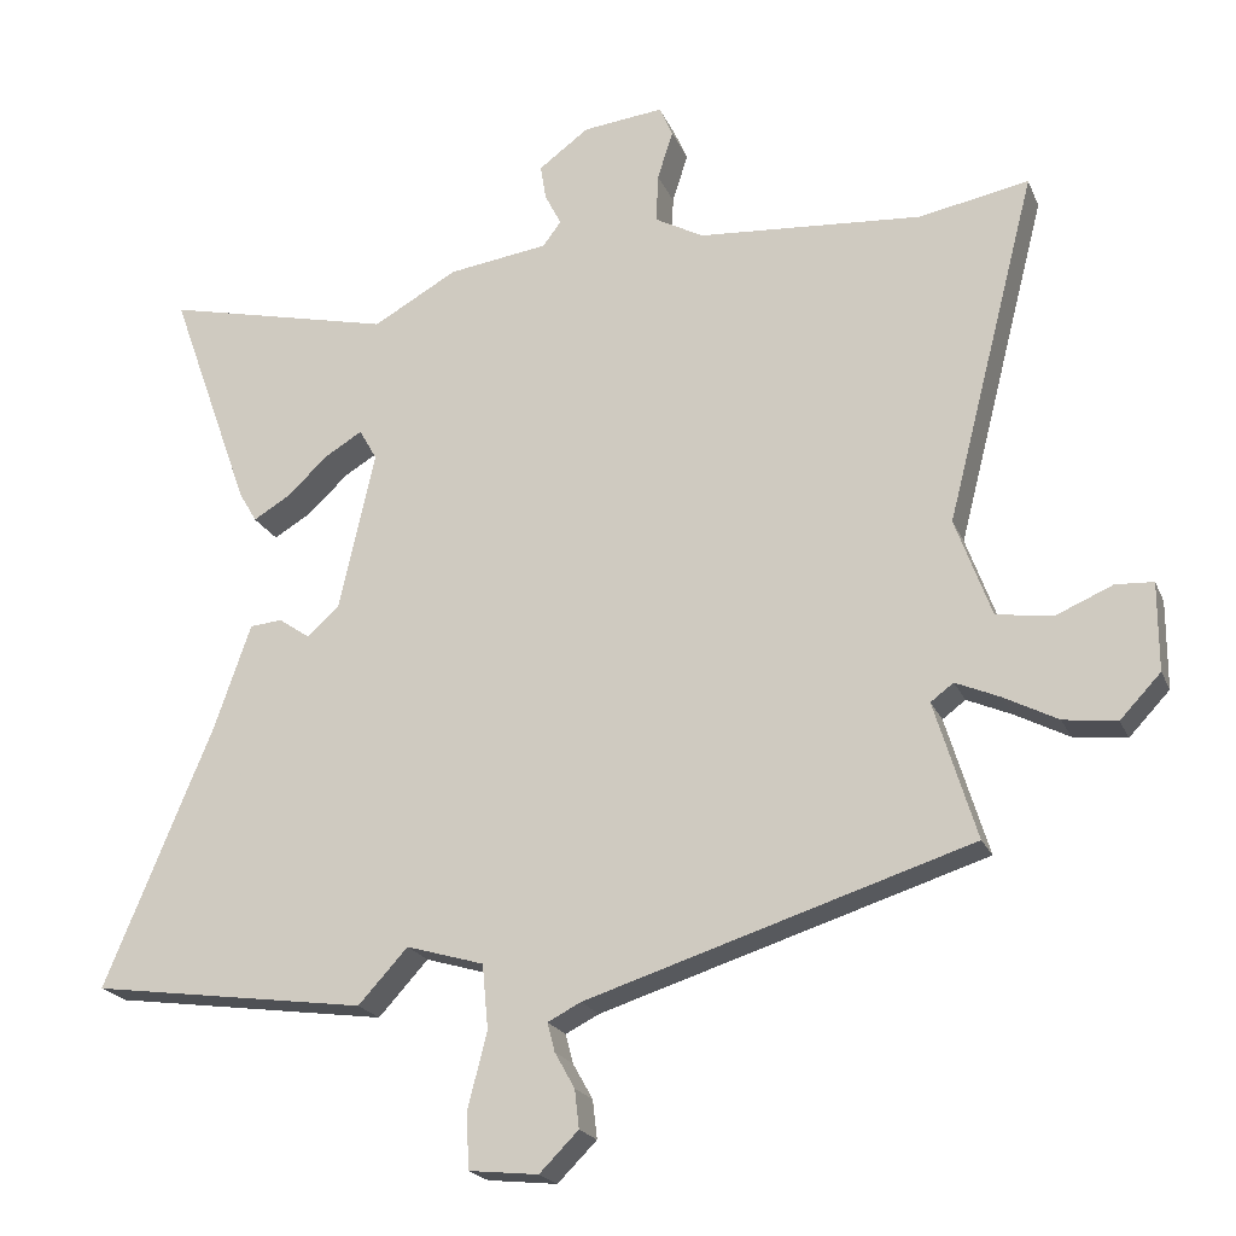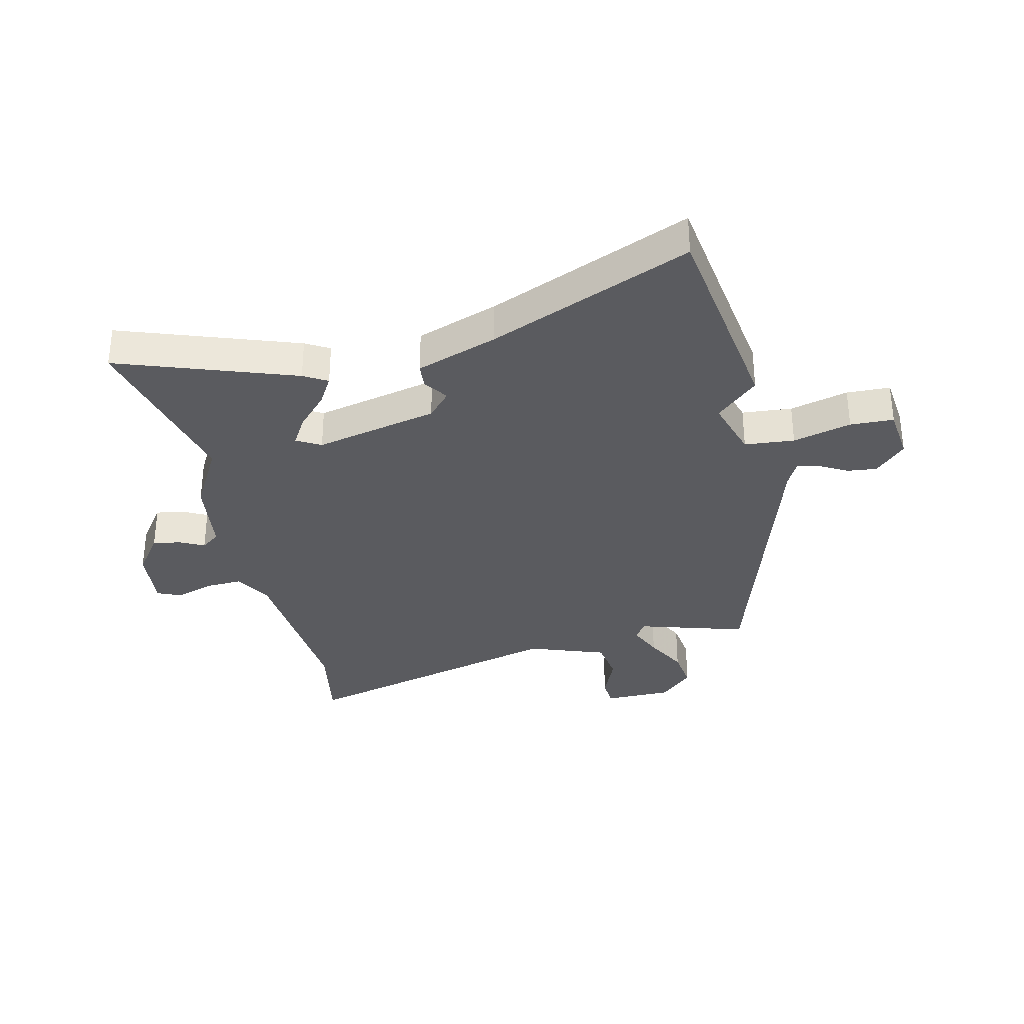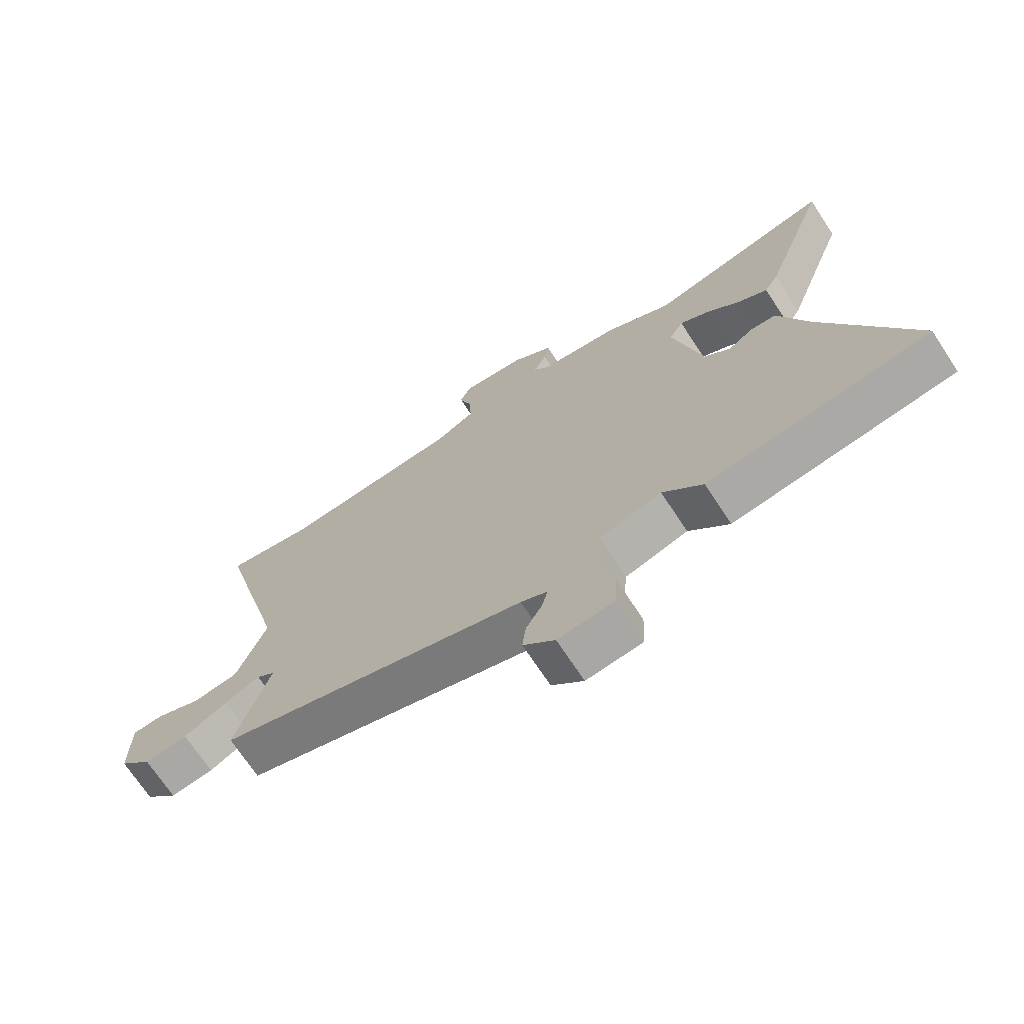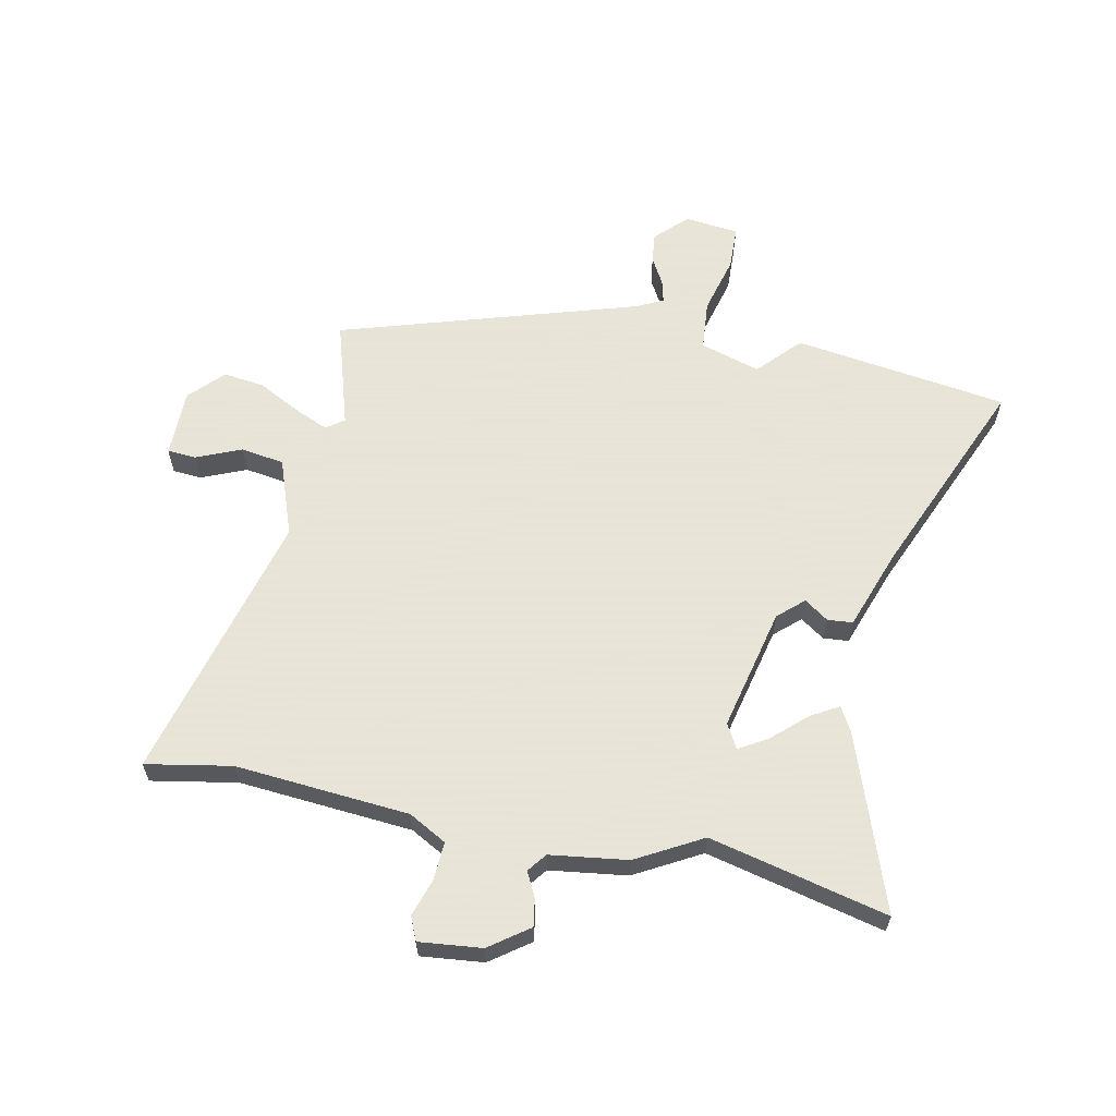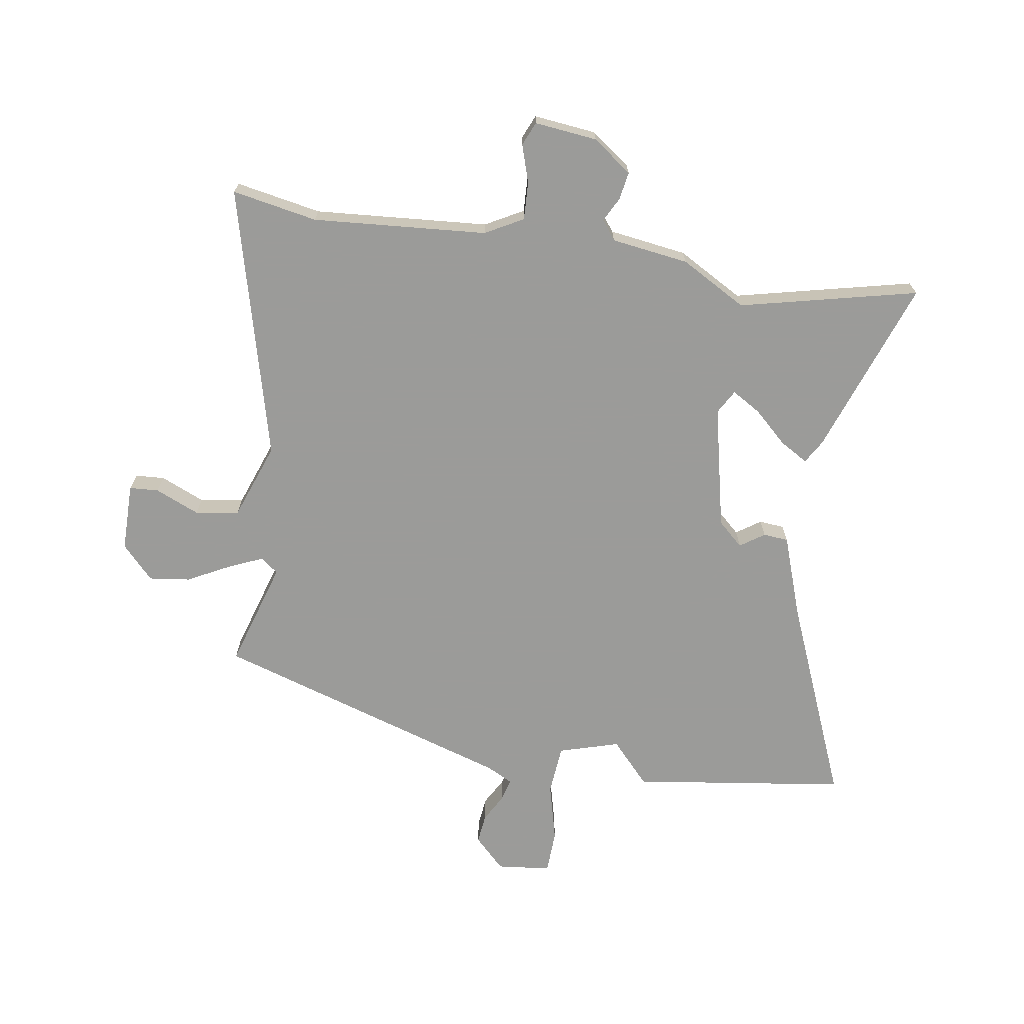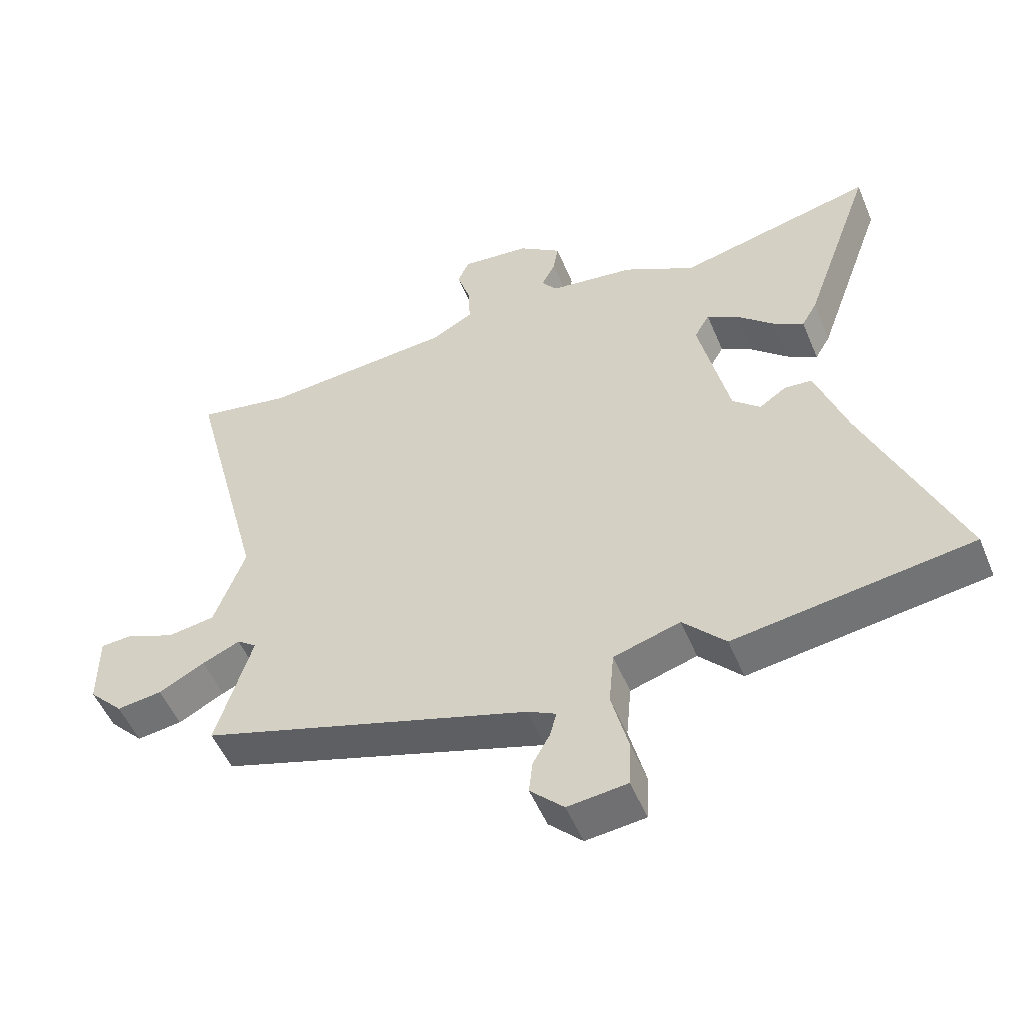
<metadata>
{"format":"obj","ext":"obj","renderer":"f3d","projection":"perspective","resolution":1024,"background":"white","views":[{"elev":-20.8,"azim":-161.6,"up":"+Z"},{"elev":-33.1,"azim":103.3,"up":"+Y"},{"elev":-70.8,"azim":33.4,"up":"+Z"},{"elev":61.4,"azim":11.9,"up":"+Y"},{"elev":-69.6,"azim":-8.9,"up":"+Y"},{"elev":-52.3,"azim":22.4,"up":"+Z"}]}
</metadata>
<code>
v -0.619 0.07 0.522
v -0.47 0.07 0.494
v -0.166 0.07 0.517
v -0.1 0.07 0.553
v -0.103 0.07 0.619
v -0.124 0.07 0.685
v -0.106 0.07 0.726
v 0.003 0.07 0.714
v 0.071 0.07 0.664
v 0.063 0.07 0.616
v 0.041 0.07 0.573
v 0.066 0.07 0.54
v 0.201 0.07 0.521
v 0.315 0.07 0.457
v 0.625 0.07 0.529
v 0.515 0.07 0.222
v 0.491 0.07 0.181
v 0.442 0.07 0.21
v 0.385 0.07 0.263
v 0.335 0.07 0.293
v 0.311 0.07 0.251
v 0.359 0.07 0.036
v 0.403 0.07 -0.004
v 0.445 0.07 0.025
v 0.489 0.07 0.021
v 0.538 0.07 -0.12
v 0.685 0.07 -0.474
v 0.311 0.07 -0.526
v 0.244 0.07 -0.453
v 0.139 0.07 -0.484
v 0.131 0.07 -0.571
v 0.157 0.07 -0.673
v 0.154 0.07 -0.749
v 0.06 0.07 -0.759
v 0.007 0.07 -0.706
v 0.013 0.07 -0.654
v 0.04 0.07 -0.606
v 0.05 0.07 -0.567
v 0.005 0.07 -0.544
v -0.516 0.07 -0.38
v -0.459 0.07 -0.194
v -0.49 0.07 -0.171
v -0.55 0.07 -0.197
v -0.623 0.07 -0.235
v -0.695 0.07 -0.244
v -0.75 0.07 -0.186
v -0.75 0.07 -0.067
v -0.699 0.07 -0.064
v -0.622 0.07 -0.097
v -0.546 0.07 -0.086
v -0.497 0.07 0.048
v -0.619 0 0.522
v -0.47 0 0.494
v -0.166 0 0.517
v -0.1 0 0.553
v -0.103 0 0.619
v -0.124 0 0.685
v -0.106 0 0.726
v 0.003 0 0.714
v 0.071 0 0.664
v 0.063 0 0.616
v 0.041 0 0.573
v 0.066 0 0.54
v 0.201 0 0.521
v 0.315 0 0.457
v 0.625 0 0.529
v 0.515 0 0.222
v 0.491 0 0.181
v 0.442 0 0.21
v 0.385 0 0.263
v 0.335 0 0.293
v 0.311 0 0.251
v 0.359 0 0.036
v 0.403 0 -0.004
v 0.445 0 0.025
v 0.489 0 0.021
v 0.538 0 -0.12
v 0.685 0 -0.474
v 0.311 0 -0.526
v 0.244 0 -0.453
v 0.139 0 -0.484
v 0.131 0 -0.571
v 0.157 0 -0.673
v 0.154 0 -0.749
v 0.06 0 -0.759
v 0.007 0 -0.706
v 0.013 0 -0.654
v 0.04 0 -0.606
v 0.05 0 -0.567
v 0.005 0 -0.544
v -0.516 0 -0.38
v -0.459 0 -0.194
v -0.49 0 -0.171
v -0.55 0 -0.197
v -0.623 0 -0.235
v -0.695 0 -0.244
v -0.75 0 -0.186
v -0.75 0 -0.067
v -0.699 0 -0.064
v -0.622 0 -0.097
v -0.546 0 -0.086
v -0.497 0 0.048
f 47 48 49
f 46 47 49
f 45 46 49
f 44 45 49
f 43 44 49
f 42 43 49 50
f 41 42 50 51
f 39 40 41
f 38 39 41 51
f 35 36 37
f 34 35 37
f 33 34 37
f 32 33 37
f 31 32 37
f 30 31 37 38
f 26 27 28 29
f 26 29 30
f 25 26 30
f 24 25 30
f 23 24 30
f 51 1 2
f 38 51 2
f 30 38 2
f 23 30 2
f 22 23 2
f 17 18 19
f 16 17 19
f 15 16 19
f 14 15 19
f 14 19 20
f 13 14 20
f 12 13 20
f 9 10 11
f 8 9 11
f 7 8 11
f 6 7 11
f 5 6 11
f 4 5 11 12
f 12 20 21
f 4 12 21
f 3 4 21
f 2 3 21 22
f 100 99 98
f 100 98 97
f 100 97 96
f 100 96 95
f 100 95 94
f 101 100 94 93
f 102 101 93 92
f 92 91 90
f 102 92 90 89
f 88 87 86
f 88 86 85
f 88 85 84
f 88 84 83
f 88 83 82
f 89 88 82 81
f 80 79 78 77
f 81 80 77
f 81 77 76
f 81 76 75
f 81 75 74
f 53 52 102
f 53 102 89
f 53 89 81
f 53 81 74
f 53 74 73
f 70 69 68
f 70 68 67
f 70 67 66
f 70 66 65
f 71 70 65
f 71 65 64
f 71 64 63
f 62 61 60
f 62 60 59
f 62 59 58
f 62 58 57
f 62 57 56
f 63 62 56 55
f 72 71 63
f 72 63 55
f 72 55 54
f 73 72 54 53
f 1 52 53 2
f 2 53 54 3
f 3 54 55 4
f 4 55 56 5
f 5 56 57 6
f 6 57 58 7
f 7 58 59 8
f 8 59 60 9
f 9 60 61 10
f 10 61 62 11
f 11 62 63 12
f 12 63 64 13
f 13 64 65 14
f 14 65 66 15
f 15 66 67 16
f 16 67 68 17
f 17 68 69 18
f 18 69 70 19
f 19 70 71 20
f 20 71 72 21
f 21 72 73 22
f 22 73 74 23
f 23 74 75 24
f 24 75 76 25
f 25 76 77 26
f 26 77 78 27
f 27 78 79 28
f 28 79 80 29
f 29 80 81 30
f 30 81 82 31
f 31 82 83 32
f 32 83 84 33
f 33 84 85 34
f 34 85 86 35
f 35 86 87 36
f 36 87 88 37
f 37 88 89 38
f 38 89 90 39
f 39 90 91 40
f 40 91 92 41
f 41 92 93 42
f 42 93 94 43
f 43 94 95 44
f 44 95 96 45
f 45 96 97 46
f 46 97 98 47
f 47 98 99 48
f 48 99 100 49
f 49 100 101 50
f 50 101 102 51
f 51 102 52 1

</code>
